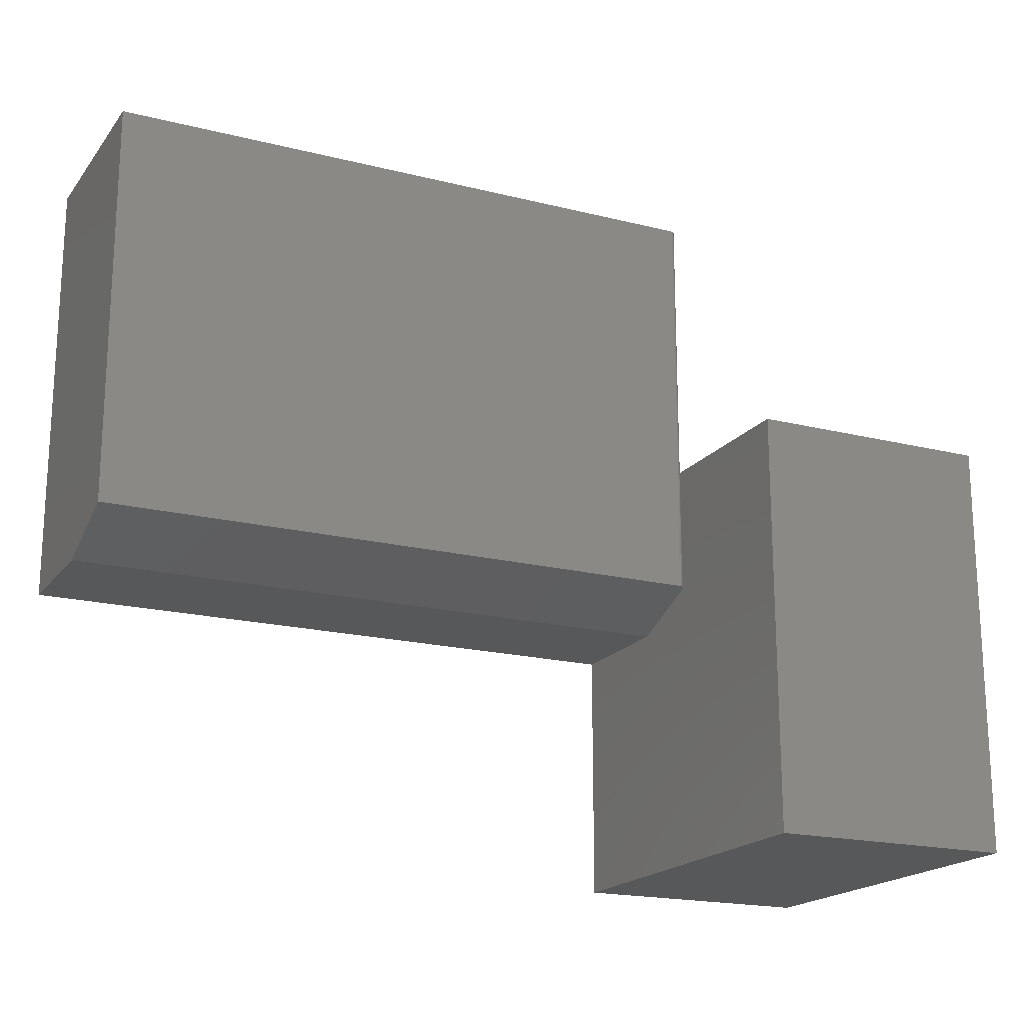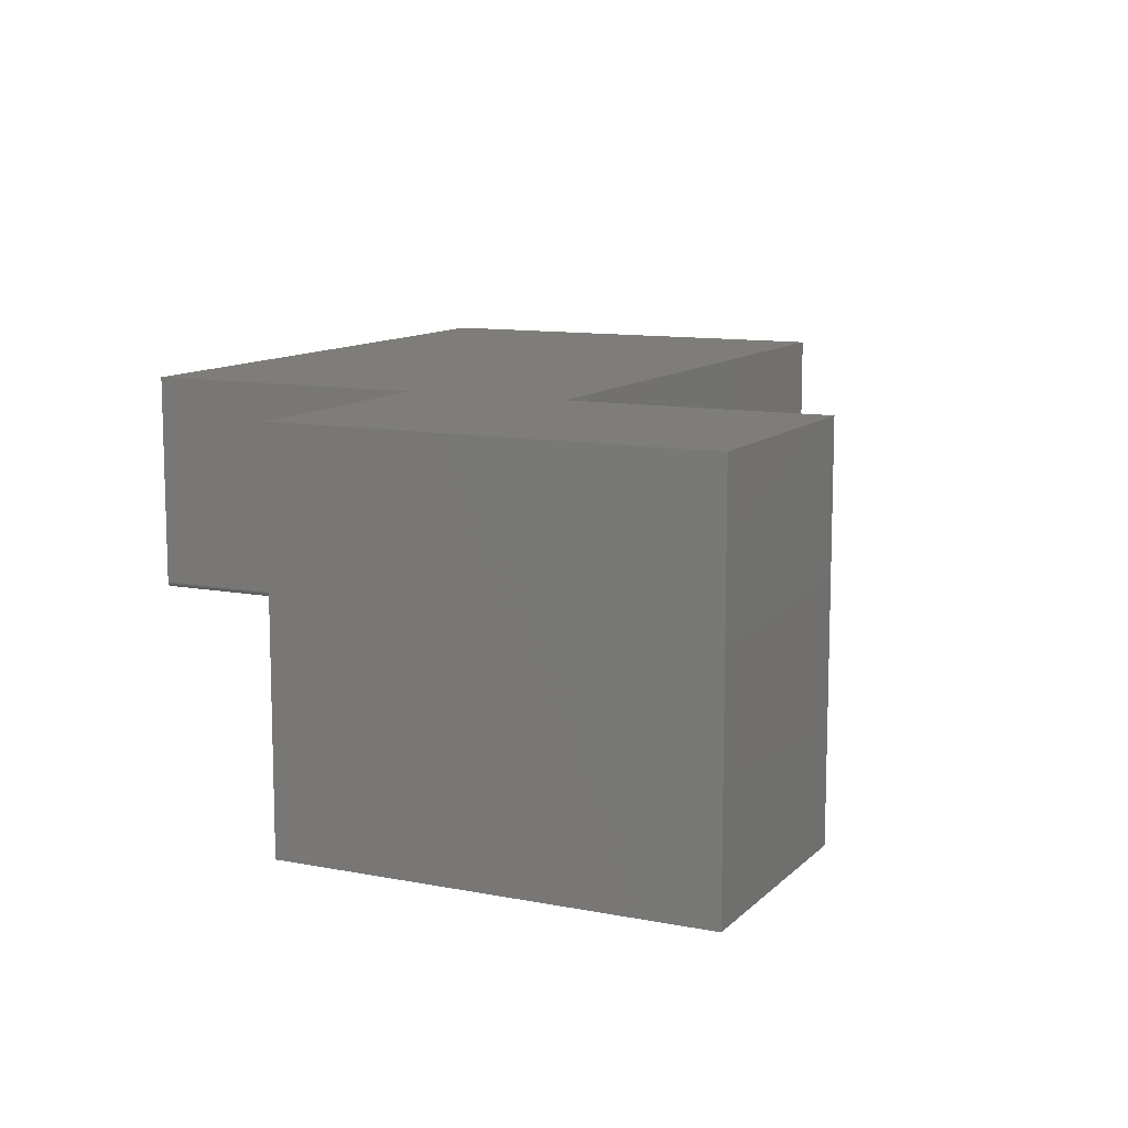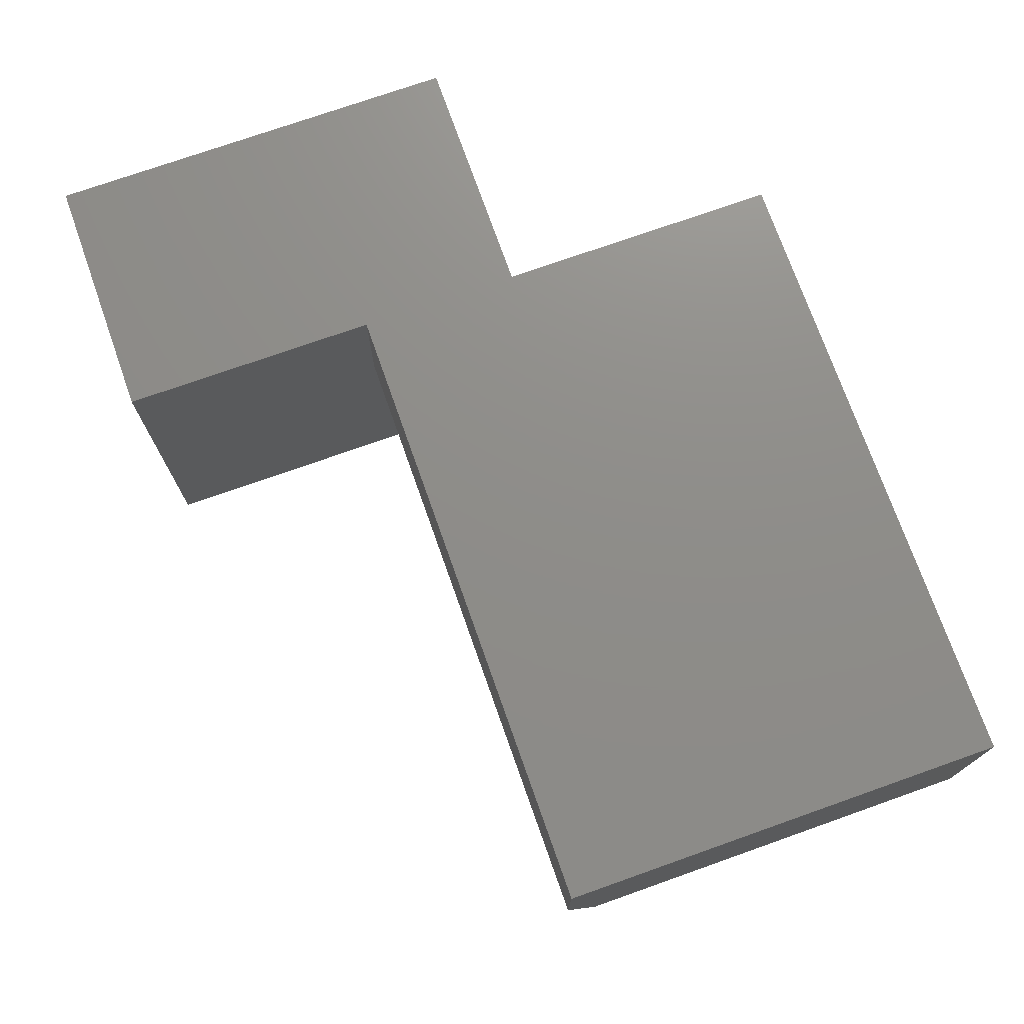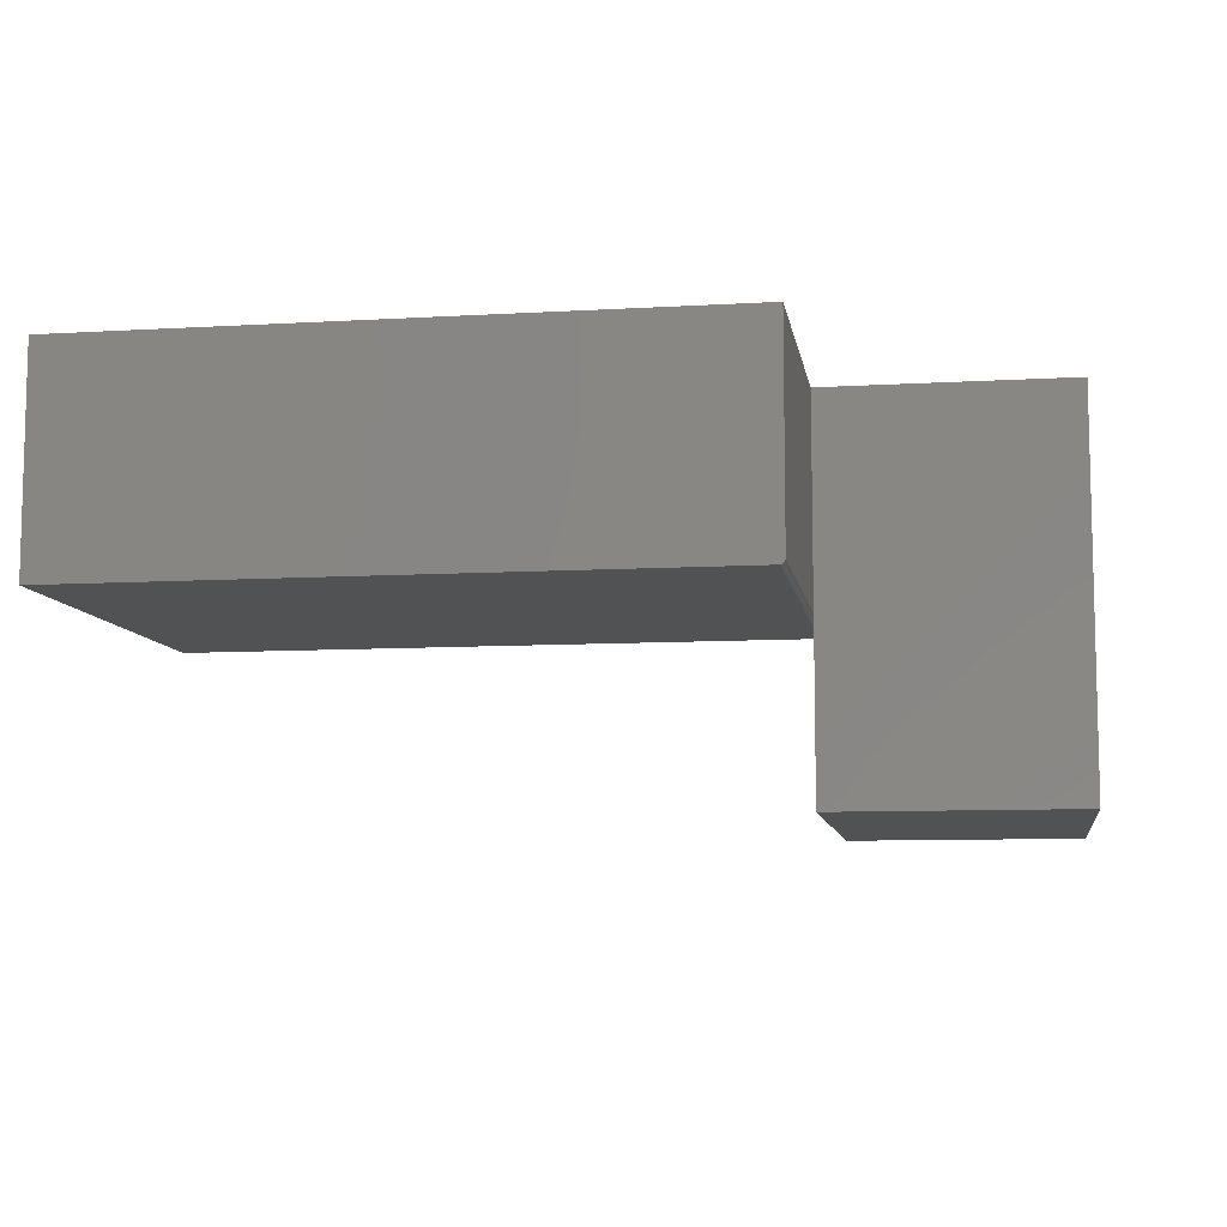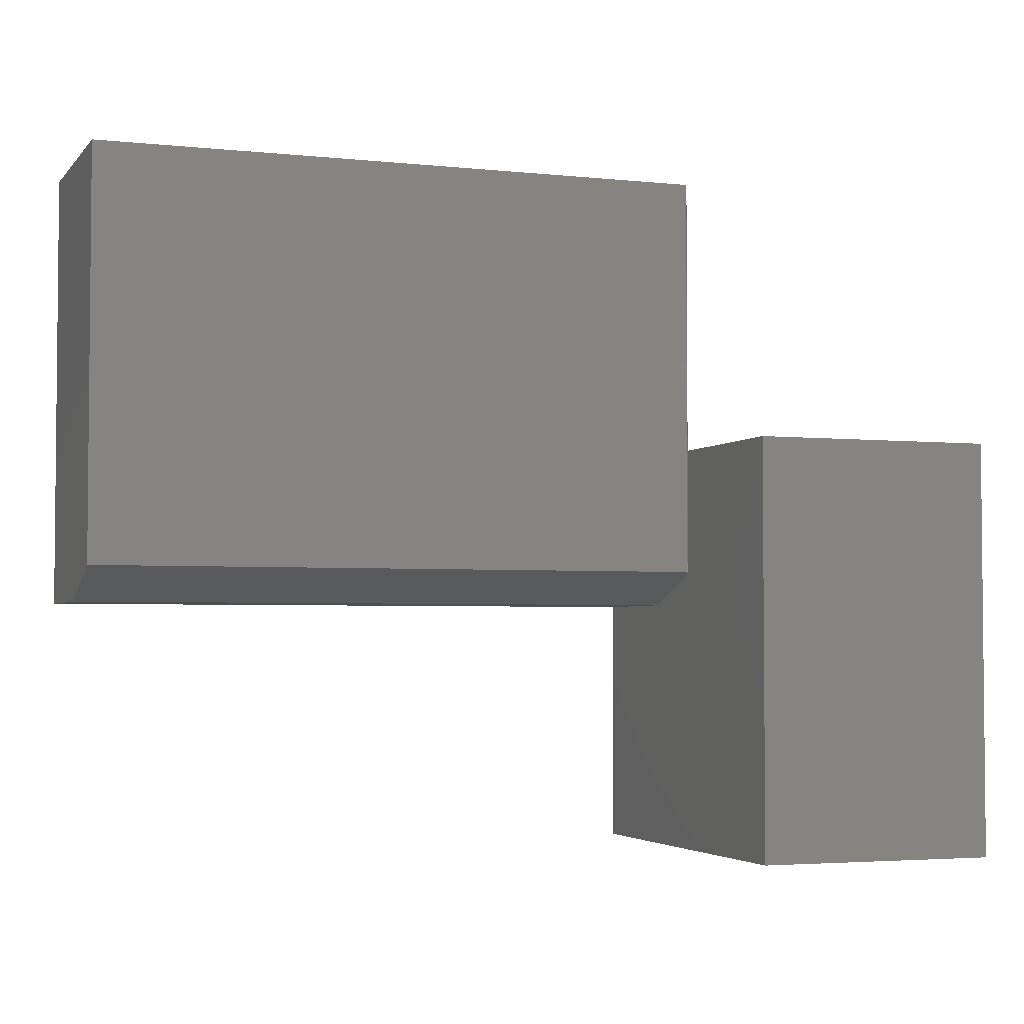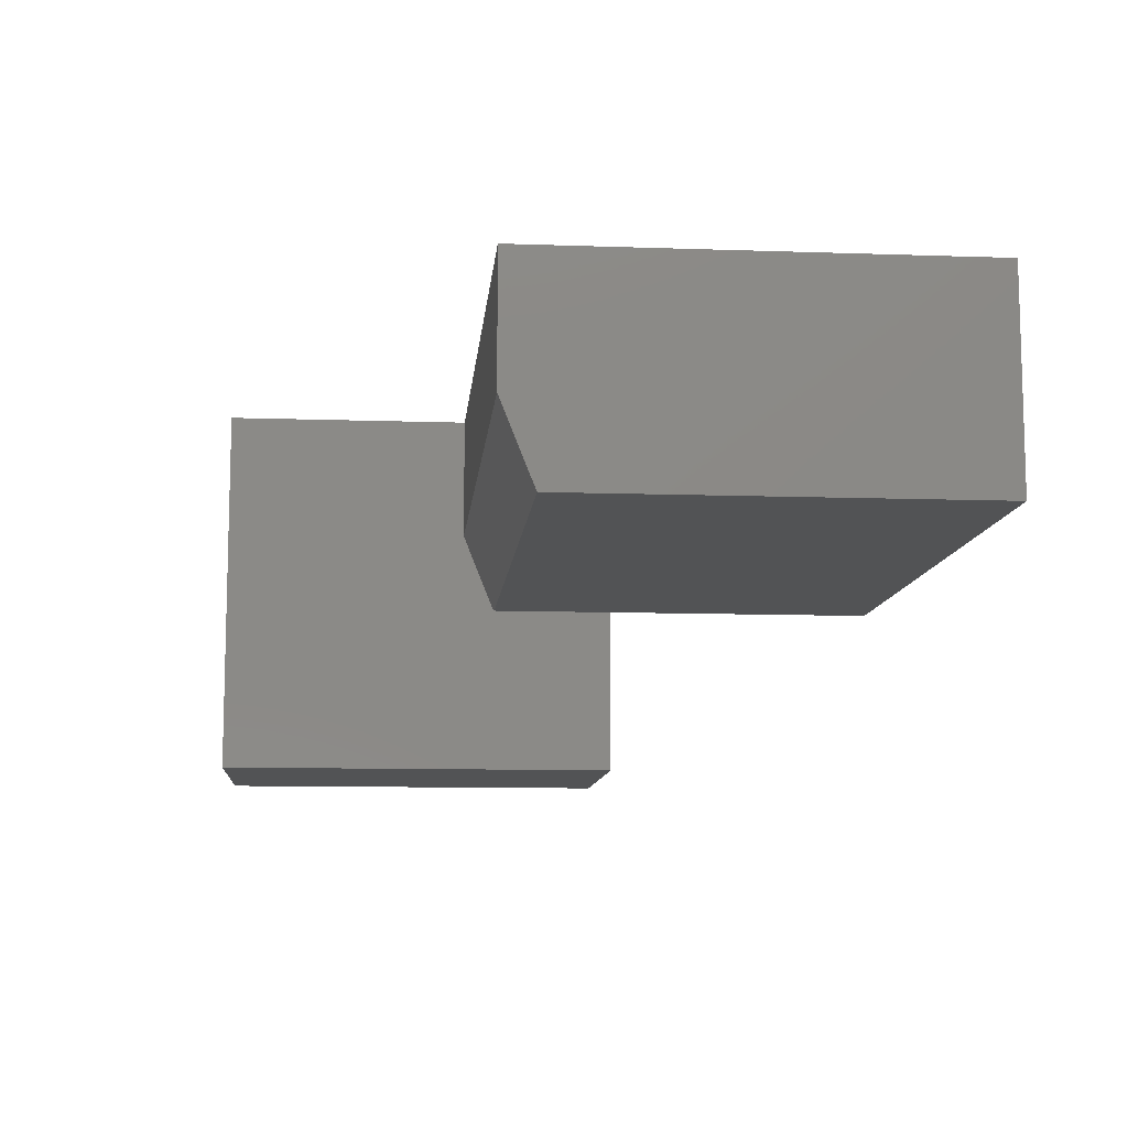
<metadata>
{"format":"stl","ext":"stl","renderer":"f3d","projection":"perspective","resolution":1024,"background":"white","views":[{"elev":-18.9,"azim":-25.6,"up":"+Z"},{"elev":10.9,"azim":115.8,"up":"+Y"},{"elev":74.1,"azim":-109.5,"up":"+Y"},{"elev":-8.8,"azim":9.0,"up":"+Y"},{"elev":-3.4,"azim":-19.9,"up":"+Z"},{"elev":-10.2,"azim":-95.0,"up":"+Y"}]}
</metadata>
<code>
# stl→obj: 32 verts, 60 faces
v 0.1328 1.106e-16 0.07812
v -0.75 3.456e-17 0.4742
v 0.1328 1.326e-16 0.4742
v -0.75 0 -0.1484
v 0.4782 1.489e-16 0.07812
v 0.1328 9.801e-17 -0.1484
v 0.4782 1.164e-16 -0.5078
v 0.1328 7.806e-17 -0.5078
v 0.4782 -0.5391 -0.5078
v 0.4782 -0.5391 0.07812
v 0.1328 -0.5391 -0.5078
v 0.1328 -0.5391 0.07812
v 0.1328 -0.2891 0.07812
v 0.1328 -0.2891 -0.1047
v 0.1328 -0.1797 -0.1484
v 0.1328 -0.2891 0.4742
v 0.1327 -0.2906 0.4742
v 0.1324 -0.2915 -0.1037
v 0.1313 -0.2936 -0.1029
v 0.1315 -0.2934 0.4742
v 0.1305 -0.2946 0.4742
v 0.1296 -0.2954 -0.1022
v 0.1293 -0.2956 0.4742
v 0.128 -0.2963 0.4742
v 0.1274 -0.2965 -0.1017
v 0.1322 -0.2921 0.4742
v 0.125 -0.2969 0.4742
v 0.125 -0.2969 -0.1016
v 0.1265 -0.2967 0.4742
v -0.75 -0.2969 -0.1016
v -0.75 -0.1797 -0.1484
v -0.75 -0.2969 0.4742
f 1 2 3
f 2 1 4
f 4 1 5
f 4 5 6
f 6 5 7
f 6 7 8
f 9 7 10
f 10 7 5
f 8 7 11
f 11 7 9
f 12 13 11
f 11 13 14
f 11 14 8
f 8 14 15
f 8 15 6
f 13 1 16
f 16 1 3
f 14 17 18
f 14 13 17
f 16 17 13
f 19 20 21
f 19 21 22
f 22 21 23
f 22 23 24
f 22 24 25
f 20 19 26
f 26 19 18
f 26 18 17
f 27 28 29
f 29 28 25
f 29 25 24
f 18 19 14
f 15 14 19
f 15 19 22
f 15 22 25
f 15 25 28
f 15 28 30
f 15 30 31
f 31 4 15
f 15 4 6
f 12 10 13
f 13 10 5
f 13 5 1
f 11 9 12
f 12 9 10
f 30 28 32
f 32 28 27
f 27 29 23
f 23 29 24
f 2 32 27
f 2 27 23
f 2 23 21
f 2 21 20
f 2 20 26
f 2 26 17
f 2 17 16
f 2 16 3
f 32 2 30
f 30 2 4
f 30 4 31

</code>
